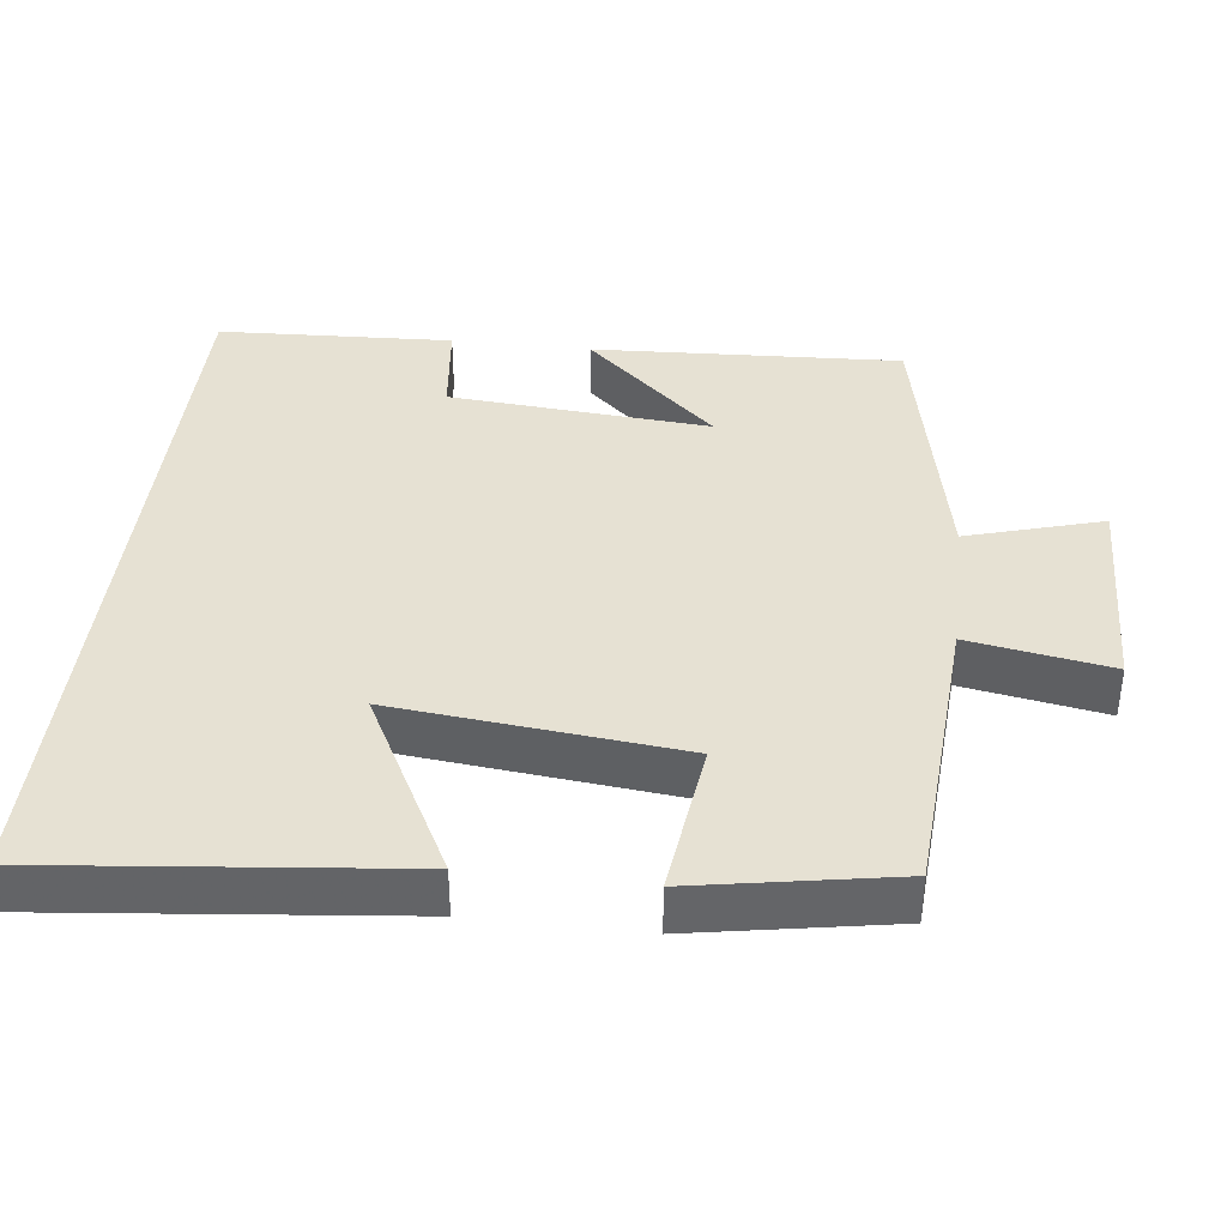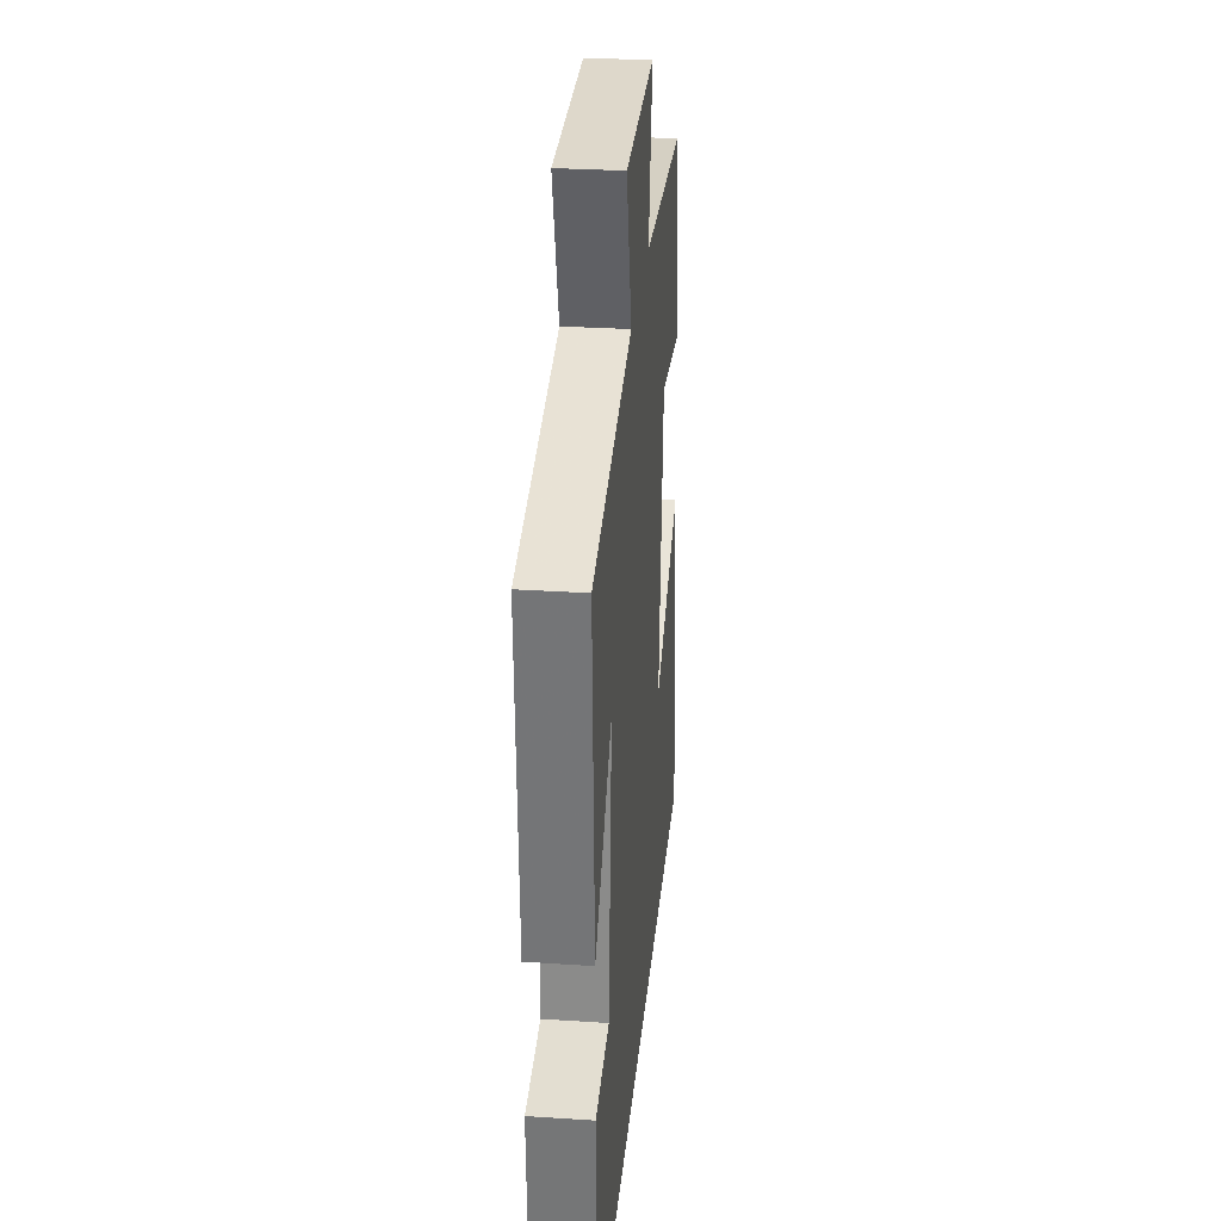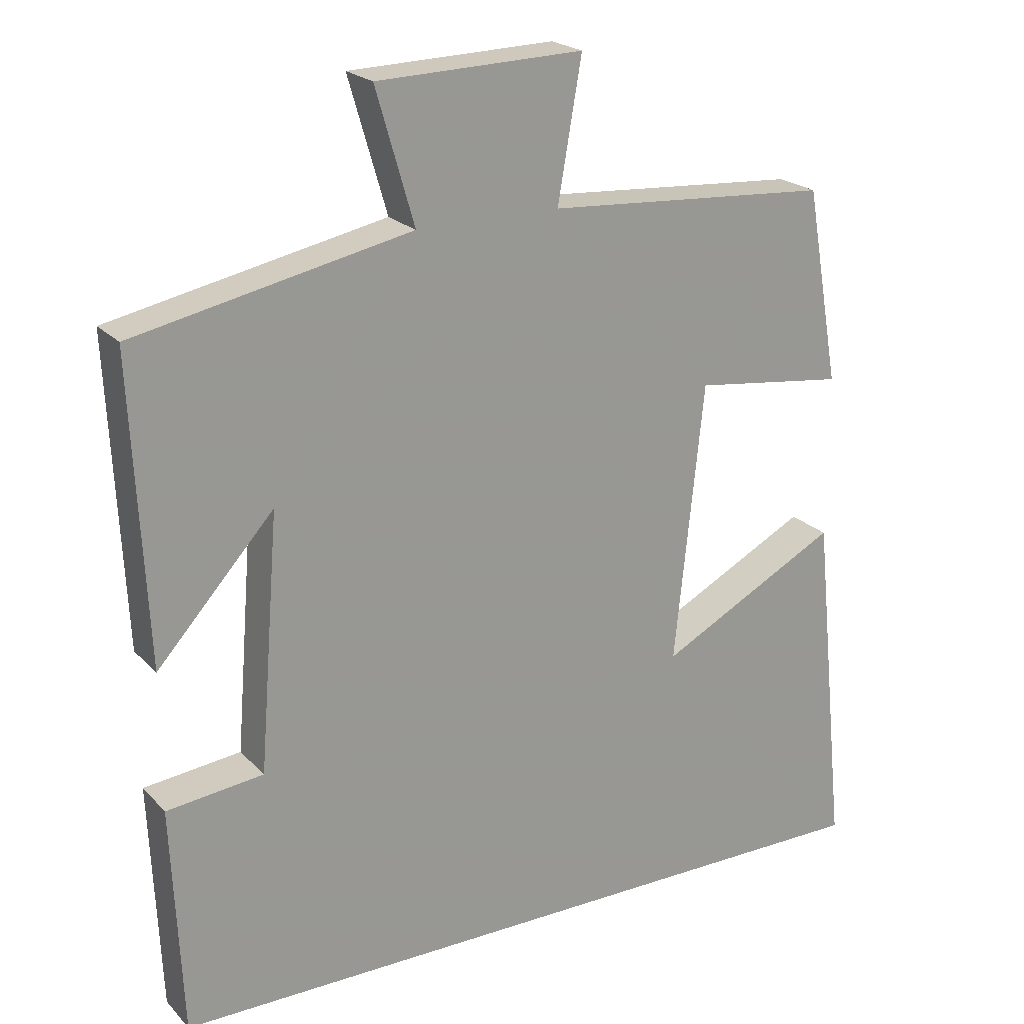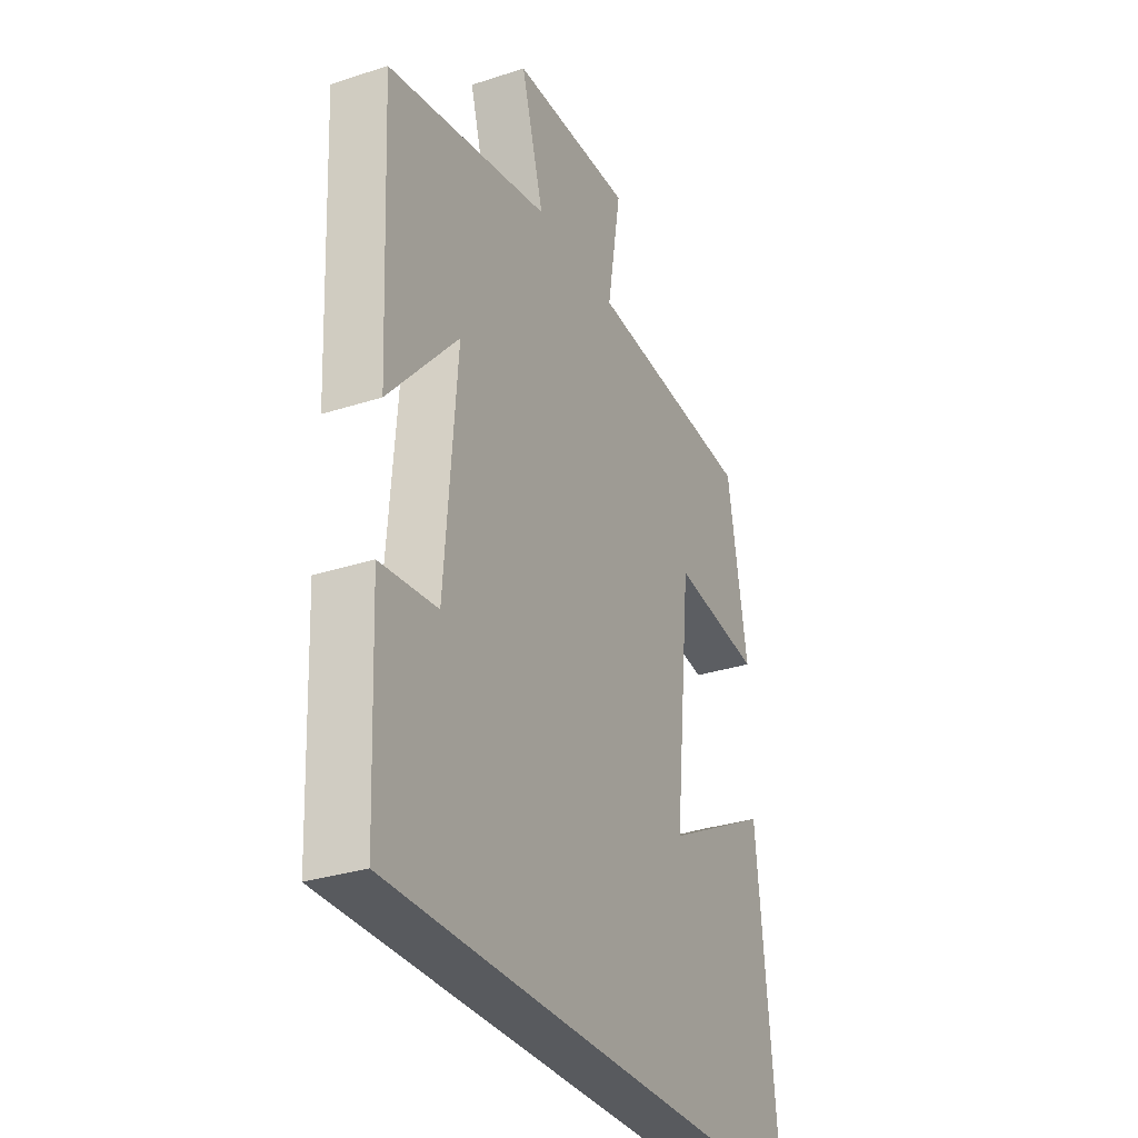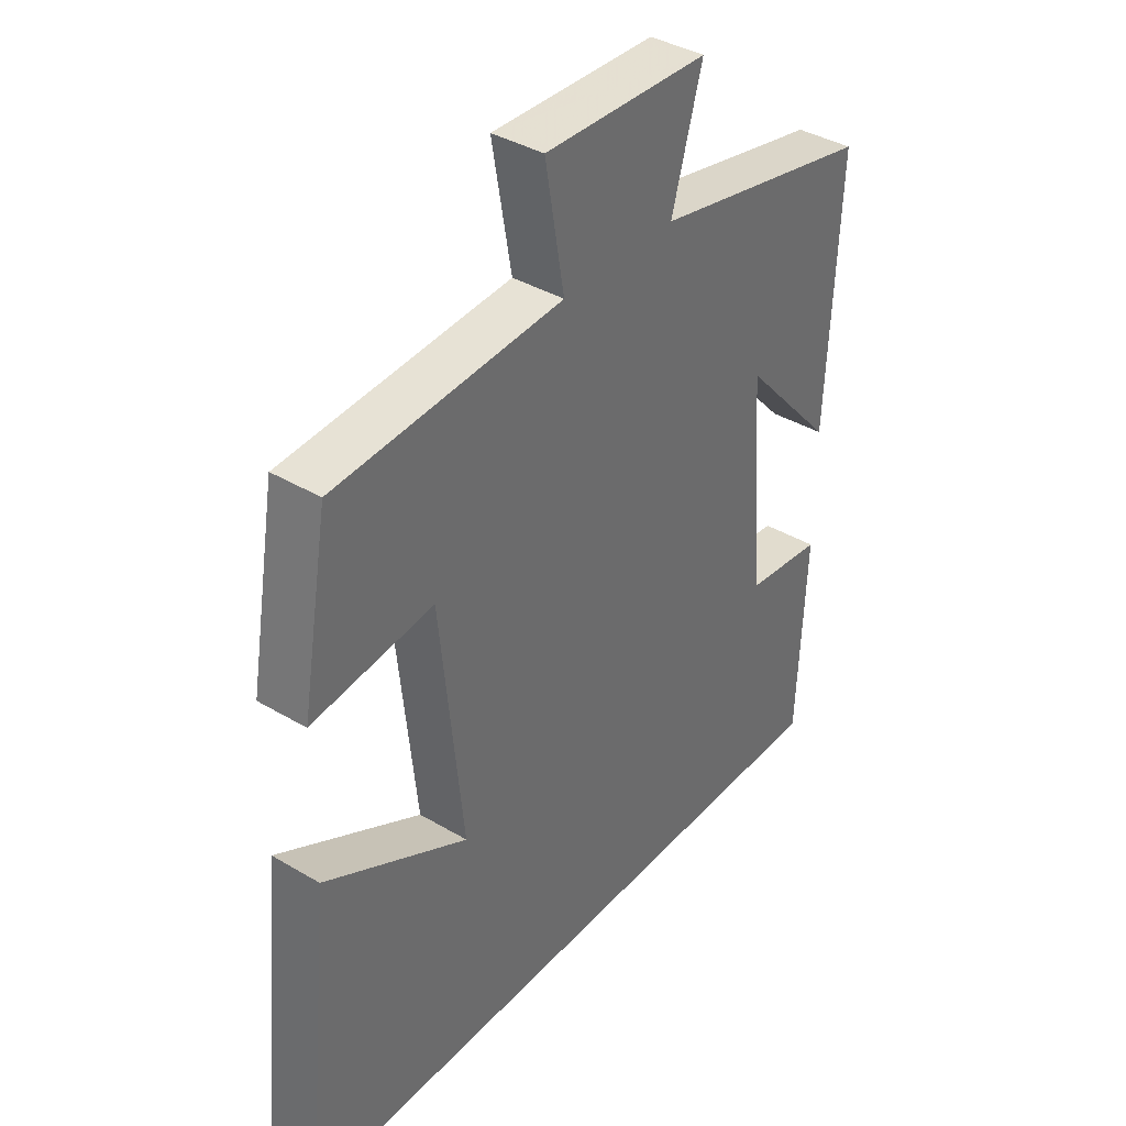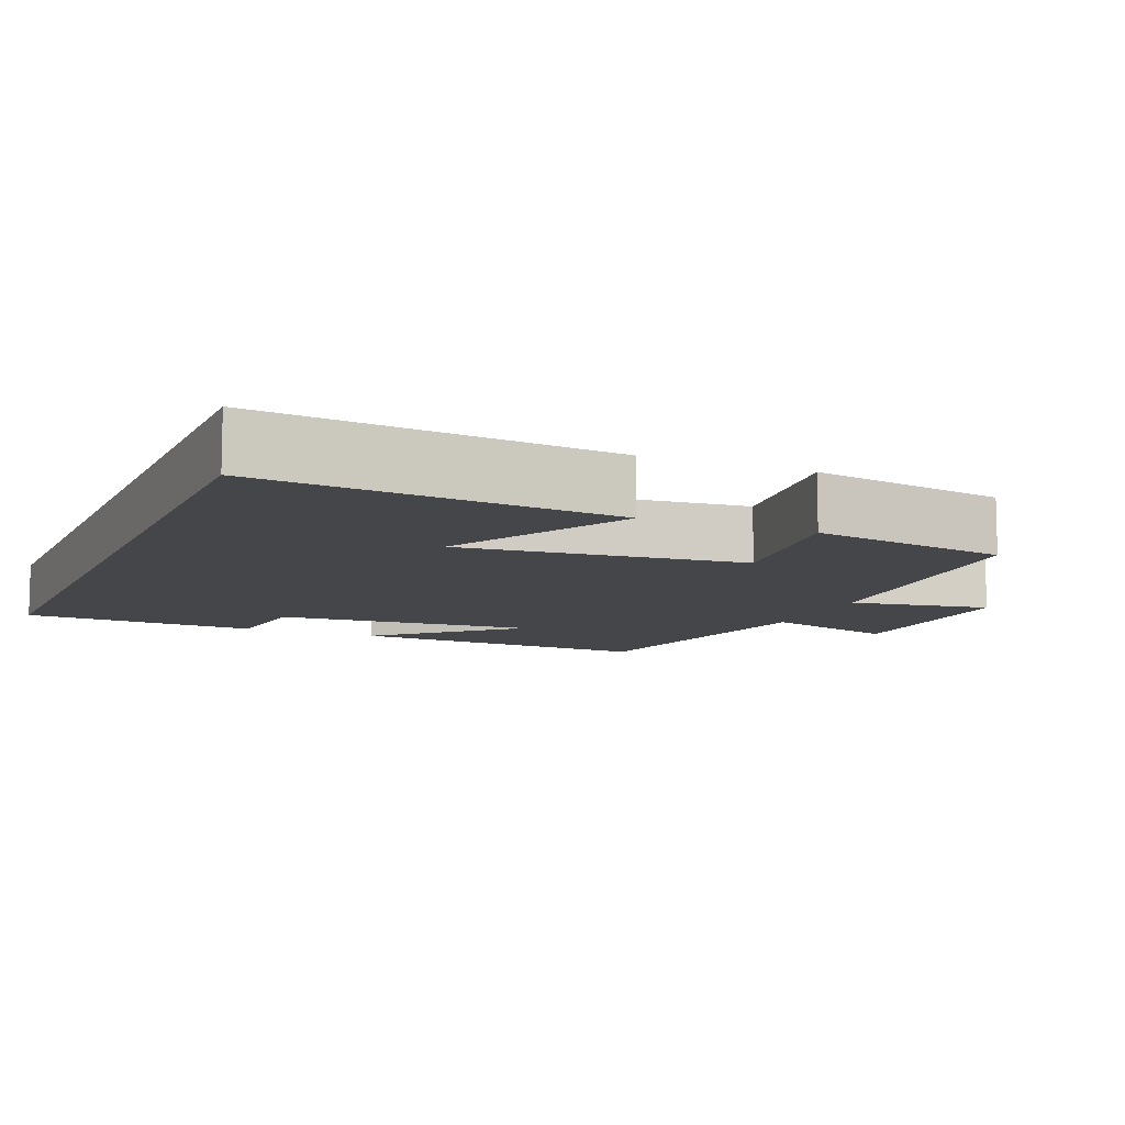
<metadata>
{"format":"obj","ext":"obj","renderer":"f3d","projection":"perspective","resolution":1024,"background":"white","views":[{"elev":38.8,"azim":-83.4,"up":"+Y"},{"elev":30.0,"azim":95.5,"up":"+Z"},{"elev":21.7,"azim":149.4,"up":"+Z"},{"elev":-31.0,"azim":114.9,"up":"+Z"},{"elev":38.5,"azim":-53.1,"up":"+Z"},{"elev":-9.7,"azim":-112.9,"up":"+Y"}]}
</metadata>
<code>
v -0.453 0.07 0.473
v -0.059 0.07 0.5
v -0.092 0.07 0.691
v 0.192 0.07 0.683
v 0.139 0.07 0.5
v 0.52 0.07 0.422
v 0.5 0.07 0.005
v 0.338 0.07 0.184
v 0.366 0.07 -0.168
v 0.5 0.07 -0.183
v 0.486 0.07 -0.5
v -0.549 0.07 -0.5
v -0.5 0.07 -0.022
v -0.25 0.07 -0.153
v -0.29 0.07 0.231
v -0.5 0.07 0.204
v -0.453 0 0.473
v -0.059 0 0.5
v -0.092 0 0.691
v 0.192 0 0.683
v 0.139 0 0.5
v 0.52 0 0.422
v 0.5 0 0.005
v 0.338 0 0.184
v 0.366 0 -0.168
v 0.5 0 -0.183
v 0.486 0 -0.5
v -0.549 0 -0.5
v -0.5 0 -0.022
v -0.25 0 -0.153
v -0.29 0 0.231
v -0.5 0 0.204
f 15 16 1 2
f 14 15 2
f 12 13 14
f 10 11 12 14
f 9 10 14
f 8 9 14 2
f 5 6 7 8
f 5 8 2 3
f 3 4 5
f 18 17 32 31
f 18 31 30
f 30 29 28
f 30 28 27 26
f 30 26 25
f 18 30 25 24
f 24 23 22 21
f 19 18 24 21
f 21 20 19
f 1 17 18 2
f 2 18 19 3
f 3 19 20 4
f 4 20 21 5
f 5 21 22 6
f 6 22 23 7
f 7 23 24 8
f 8 24 25 9
f 9 25 26 10
f 10 26 27 11
f 11 27 28 12
f 12 28 29 13
f 13 29 30 14
f 14 30 31 15
f 15 31 32 16
f 16 32 17 1

</code>
